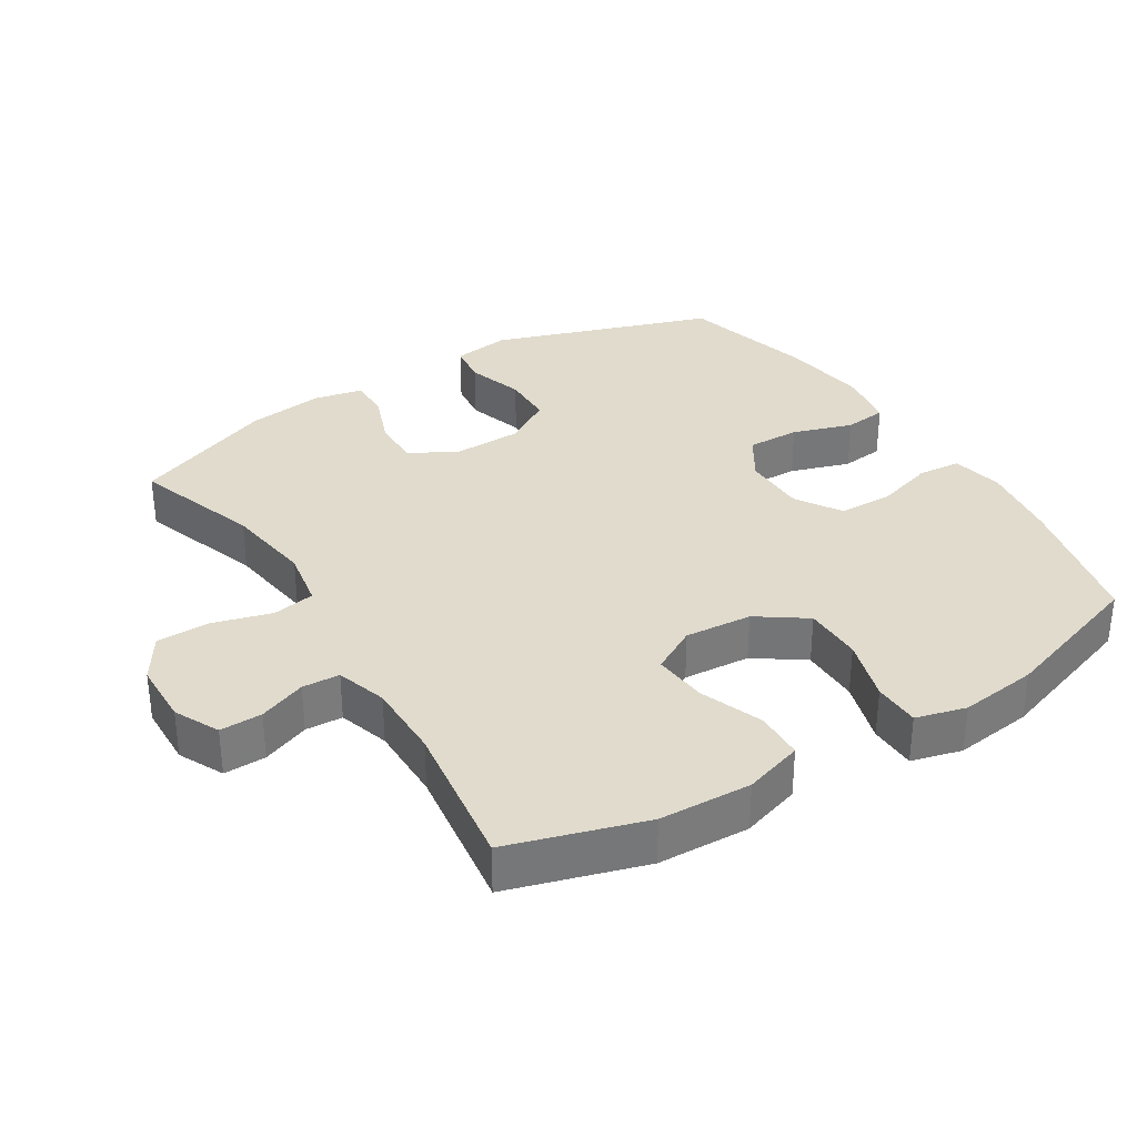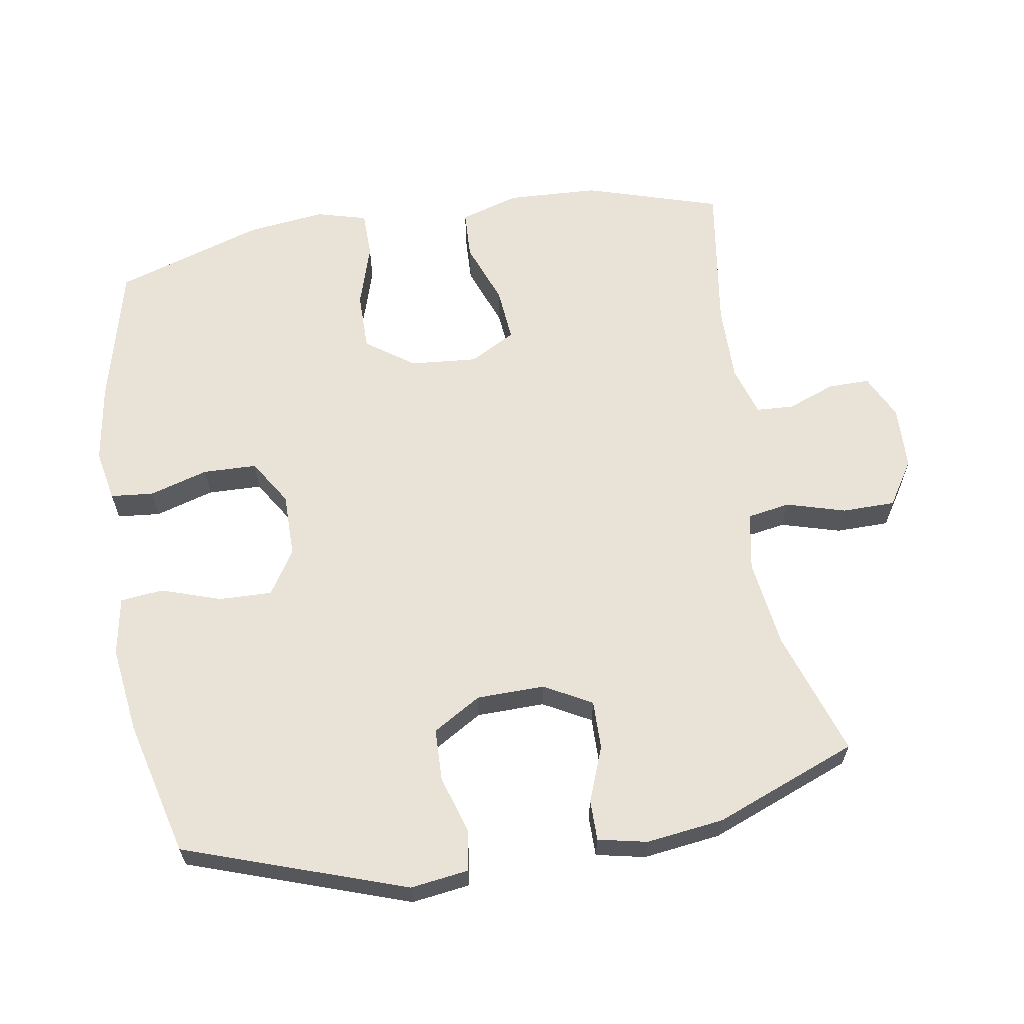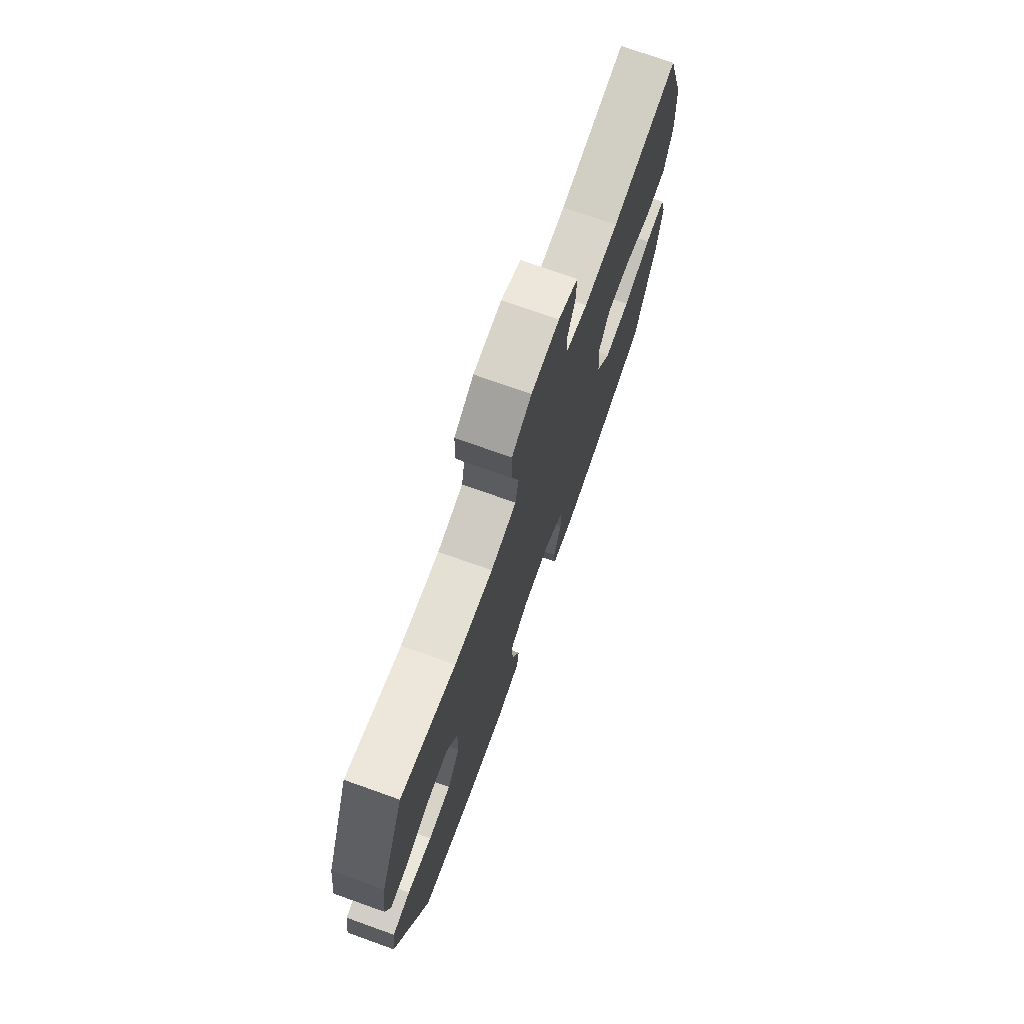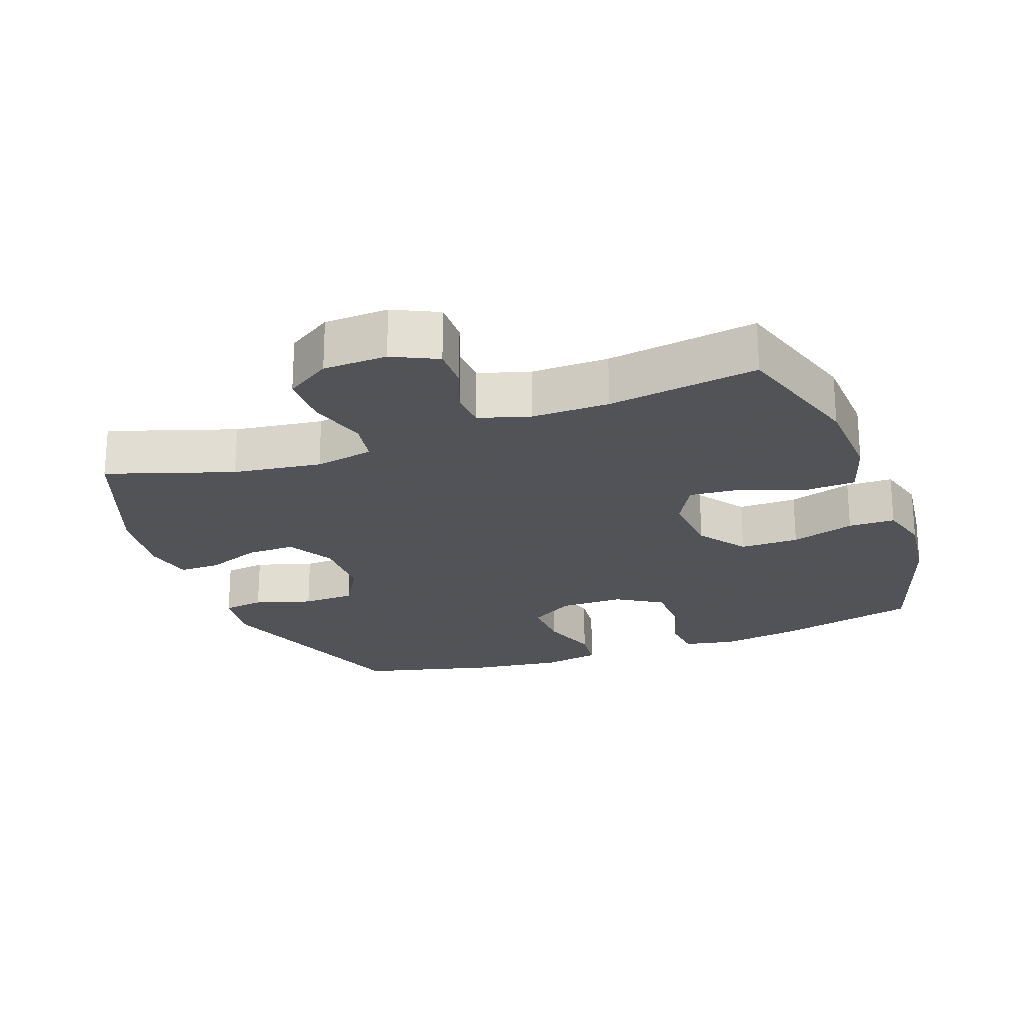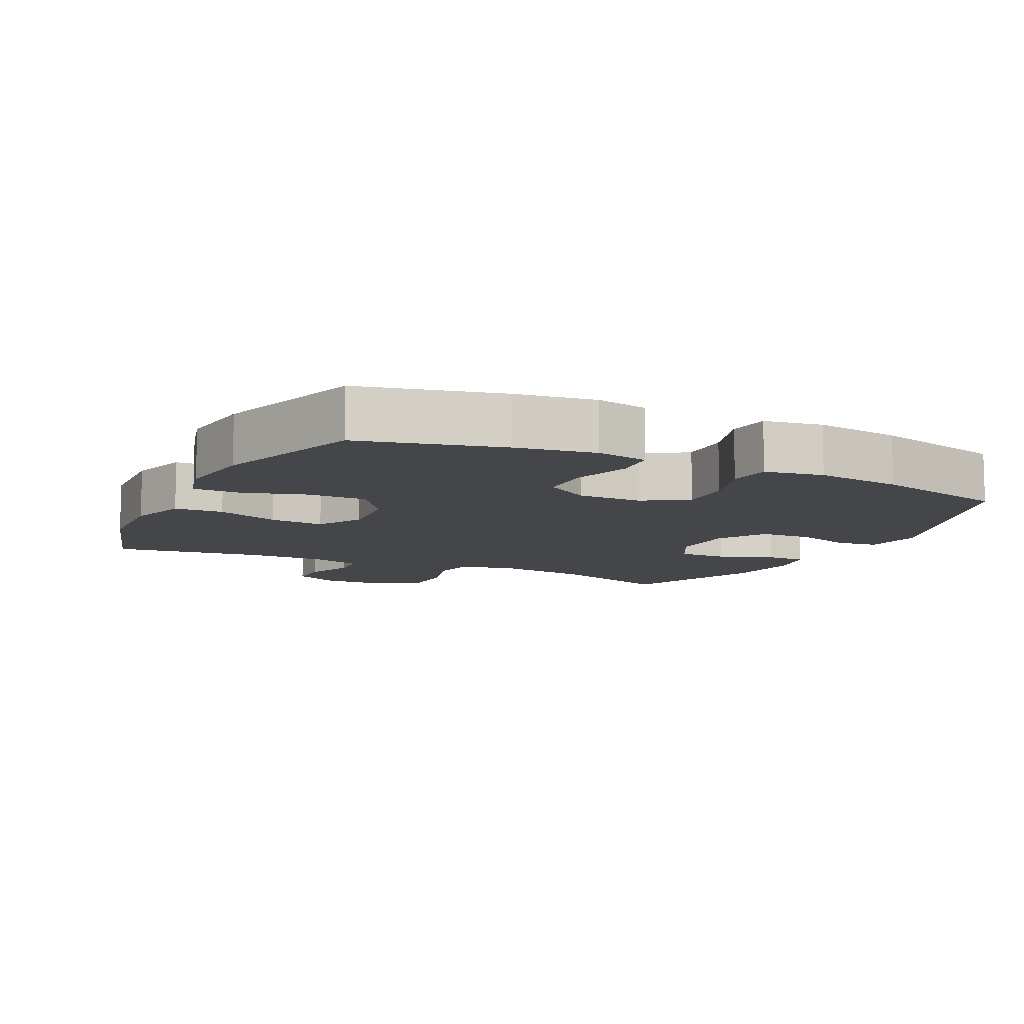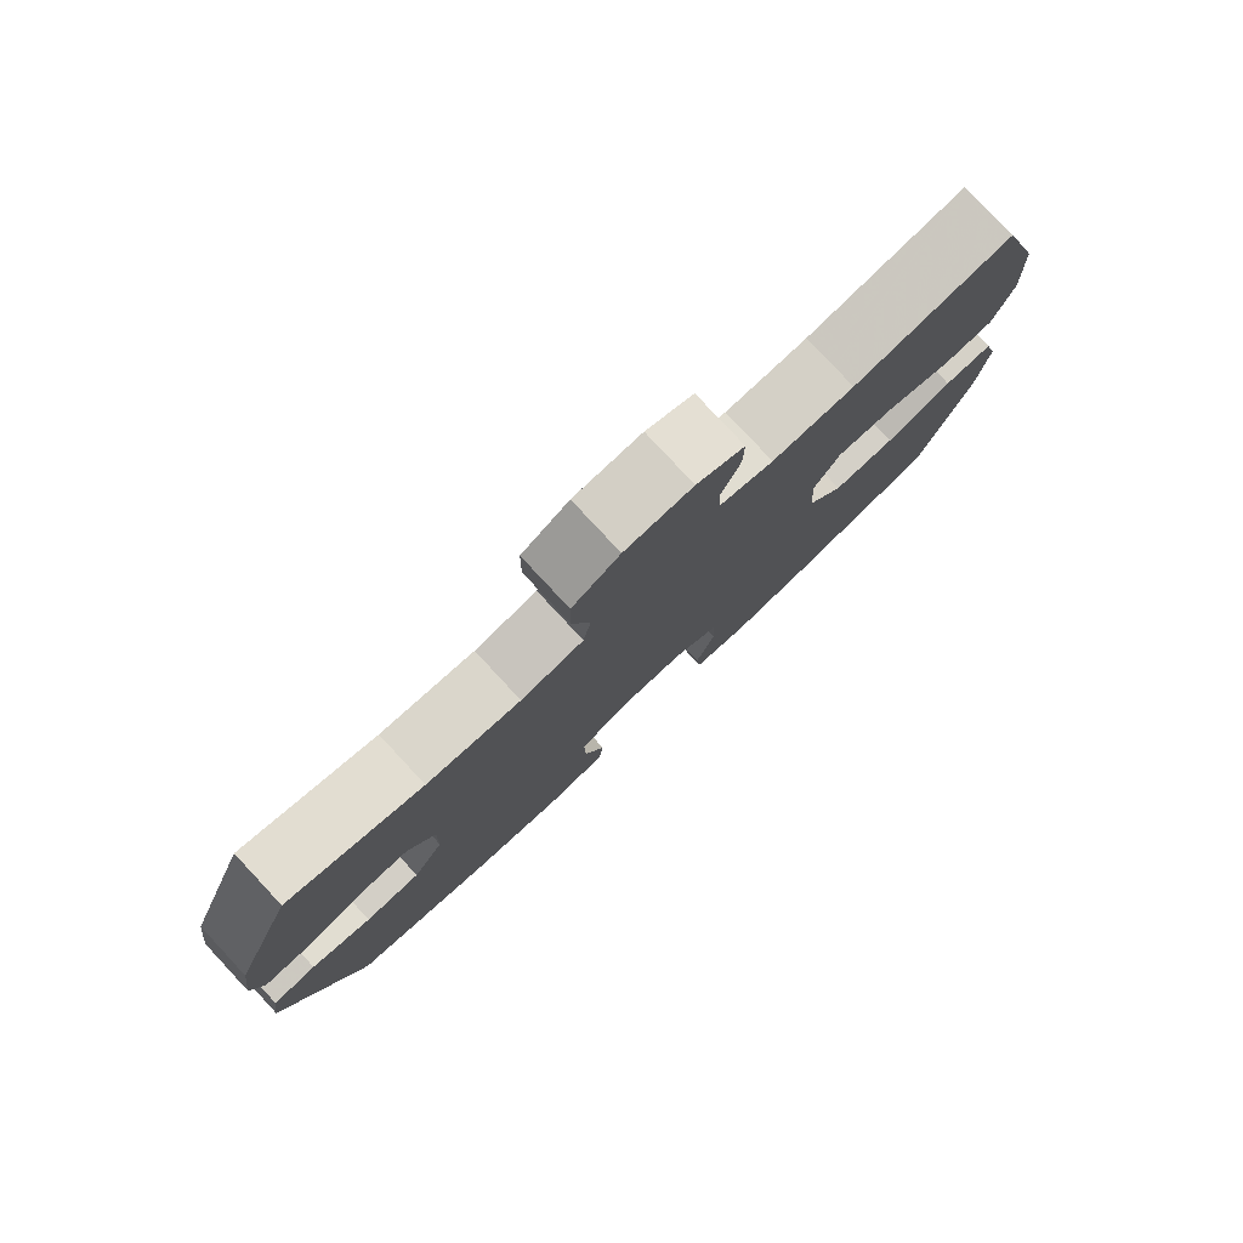
<metadata>
{"format":"obj","ext":"obj","renderer":"f3d","projection":"perspective","resolution":1024,"background":"white","views":[{"elev":33.2,"azim":57.9,"up":"+Y"},{"elev":62.5,"azim":-99.2,"up":"+Y"},{"elev":74.1,"azim":-70.4,"up":"+Z"},{"elev":-22.5,"azim":20.4,"up":"+Y"},{"elev":-9.7,"azim":153.9,"up":"+Y"},{"elev":80.0,"azim":-43.0,"up":"+Z"}]}
</metadata>
<code>
v 0.5 0.07 -0.5
v 0.292 0.07 -0.551
v 0.175 0.07 -0.569
v 0.099 0.07 -0.554
v 0.093 0.07 -0.491
v 0.119 0.07 -0.404
v 0.117 0.07 -0.325
v 0.05 0.07 -0.283
v -0.045 0.07 -0.283
v -0.11 0.07 -0.324
v -0.108 0.07 -0.402
v -0.079 0.07 -0.49
v -0.086 0.07 -0.553
v -0.172 0.07 -0.568
v -0.3 0.07 -0.551
v -0.5 0.07 -0.5
v -0.611 0.07 -0.175
v -0.599 0.07 -0.089
v -0.538 0.07 -0.081
v -0.454 0.07 -0.107
v -0.377 0.07 -0.105
v -0.334 0.07 -0.034
v -0.332 0.07 0.066
v -0.37 0.07 0.136
v -0.442 0.07 0.135
v -0.523 0.07 0.104
v -0.583 0.07 0.104
v -0.598 0.07 0.176
v -0.583 0.07 0.29
v -0.5 0.07 0.5
v -0.315 0.07 0.438
v -0.185 0.07 0.42
v -0.098 0.07 0.436
v -0.087 0.07 0.499
v -0.112 0.07 0.586
v -0.111 0.07 0.664
v -0.045 0.07 0.706
v 0.049 0.07 0.709
v 0.115 0.07 0.677
v 0.114 0.07 0.615
v 0.087 0.07 0.545
v 0.09 0.07 0.49
v 0.165 0.07 0.467
v 0.279 0.07 0.468
v 0.5 0.07 0.5
v 0.561 0.07 0.301
v 0.567 0.07 0.166
v 0.54 0.07 0.079
v 0.468 0.07 0.076
v 0.375 0.07 0.111
v 0.295 0.07 0.118
v 0.258 0.07 0.051
v 0.266 0.07 -0.048
v 0.316 0.07 -0.119
v 0.403 0.07 -0.119
v 0.497 0.07 -0.09
v 0.566 0.07 -0.091
v 0.586 0.07 -0.165
v 0.572 0.07 -0.28
v 0.5 0 -0.5
v 0.292 0 -0.551
v 0.175 0 -0.569
v 0.099 0 -0.554
v 0.093 0 -0.491
v 0.119 0 -0.404
v 0.117 0 -0.325
v 0.05 0 -0.283
v -0.045 0 -0.283
v -0.11 0 -0.324
v -0.108 0 -0.402
v -0.079 0 -0.49
v -0.086 0 -0.553
v -0.172 0 -0.568
v -0.3 0 -0.551
v -0.5 0 -0.5
v -0.611 0 -0.175
v -0.599 0 -0.089
v -0.538 0 -0.081
v -0.454 0 -0.107
v -0.377 0 -0.105
v -0.334 0 -0.034
v -0.332 0 0.066
v -0.37 0 0.136
v -0.442 0 0.135
v -0.523 0 0.104
v -0.583 0 0.104
v -0.598 0 0.176
v -0.583 0 0.29
v -0.5 0 0.5
v -0.315 0 0.438
v -0.185 0 0.42
v -0.098 0 0.436
v -0.087 0 0.499
v -0.112 0 0.586
v -0.111 0 0.664
v -0.045 0 0.706
v 0.049 0 0.709
v 0.115 0 0.677
v 0.114 0 0.615
v 0.087 0 0.545
v 0.09 0 0.49
v 0.165 0 0.467
v 0.279 0 0.468
v 0.5 0 0.5
v 0.561 0 0.301
v 0.567 0 0.166
v 0.54 0 0.079
v 0.468 0 0.076
v 0.375 0 0.111
v 0.295 0 0.118
v 0.258 0 0.051
v 0.266 0 -0.048
v 0.316 0 -0.119
v 0.403 0 -0.119
v 0.497 0 -0.09
v 0.566 0 -0.091
v 0.586 0 -0.165
v 0.572 0 -0.28
f 4 5 6
f 3 4 6
f 2 3 6
f 1 2 6
f 59 1 6
f 58 59 6
f 57 58 6
f 56 57 6
f 55 56 6
f 54 55 6 7
f 53 54 7 8
f 52 53 8 9
f 51 52 9 10
f 48 49 50
f 47 48 50
f 46 47 50
f 45 46 50
f 44 45 50
f 43 44 50 51
f 42 43 51 10
f 39 40 41
f 38 39 41
f 37 38 41
f 36 37 41
f 35 36 41
f 34 35 41
f 41 42 10
f 34 41 10
f 33 34 10
f 29 30 31
f 28 29 31
f 27 28 31
f 26 27 31
f 25 26 31
f 24 25 31 32
f 32 33 10
f 24 32 10
f 23 24 10
f 18 19 20
f 17 18 20
f 16 17 20
f 15 16 20
f 14 15 20
f 13 14 20
f 12 13 20
f 11 12 20
f 11 20 21
f 22 23 10 11
f 11 21 22
f 65 64 63
f 65 63 62
f 65 62 61
f 65 61 60
f 65 60 118
f 65 118 117
f 65 117 116
f 65 116 115
f 65 115 114
f 66 65 114 113
f 67 66 113 112
f 68 67 112 111
f 69 68 111 110
f 109 108 107
f 109 107 106
f 109 106 105
f 109 105 104
f 109 104 103
f 110 109 103 102
f 69 110 102 101
f 100 99 98
f 100 98 97
f 100 97 96
f 100 96 95
f 100 95 94
f 100 94 93
f 69 101 100
f 69 100 93
f 69 93 92
f 90 89 88
f 90 88 87
f 90 87 86
f 90 86 85
f 90 85 84
f 91 90 84 83
f 69 92 91
f 69 91 83
f 69 83 82
f 79 78 77
f 79 77 76
f 79 76 75
f 79 75 74
f 79 74 73
f 79 73 72
f 79 72 71
f 79 71 70
f 80 79 70
f 70 69 82 81
f 81 80 70
f 1 60 61 2
f 2 61 62 3
f 3 62 63 4
f 4 63 64 5
f 5 64 65 6
f 6 65 66 7
f 7 66 67 8
f 8 67 68 9
f 9 68 69 10
f 10 69 70 11
f 11 70 71 12
f 12 71 72 13
f 13 72 73 14
f 14 73 74 15
f 15 74 75 16
f 16 75 76 17
f 17 76 77 18
f 18 77 78 19
f 19 78 79 20
f 20 79 80 21
f 21 80 81 22
f 22 81 82 23
f 23 82 83 24
f 24 83 84 25
f 25 84 85 26
f 26 85 86 27
f 27 86 87 28
f 28 87 88 29
f 29 88 89 30
f 30 89 90 31
f 31 90 91 32
f 32 91 92 33
f 33 92 93 34
f 34 93 94 35
f 35 94 95 36
f 36 95 96 37
f 37 96 97 38
f 38 97 98 39
f 39 98 99 40
f 40 99 100 41
f 41 100 101 42
f 42 101 102 43
f 43 102 103 44
f 44 103 104 45
f 45 104 105 46
f 46 105 106 47
f 47 106 107 48
f 48 107 108 49
f 49 108 109 50
f 50 109 110 51
f 51 110 111 52
f 52 111 112 53
f 53 112 113 54
f 54 113 114 55
f 55 114 115 56
f 56 115 116 57
f 57 116 117 58
f 58 117 118 59
f 59 118 60 1

</code>
